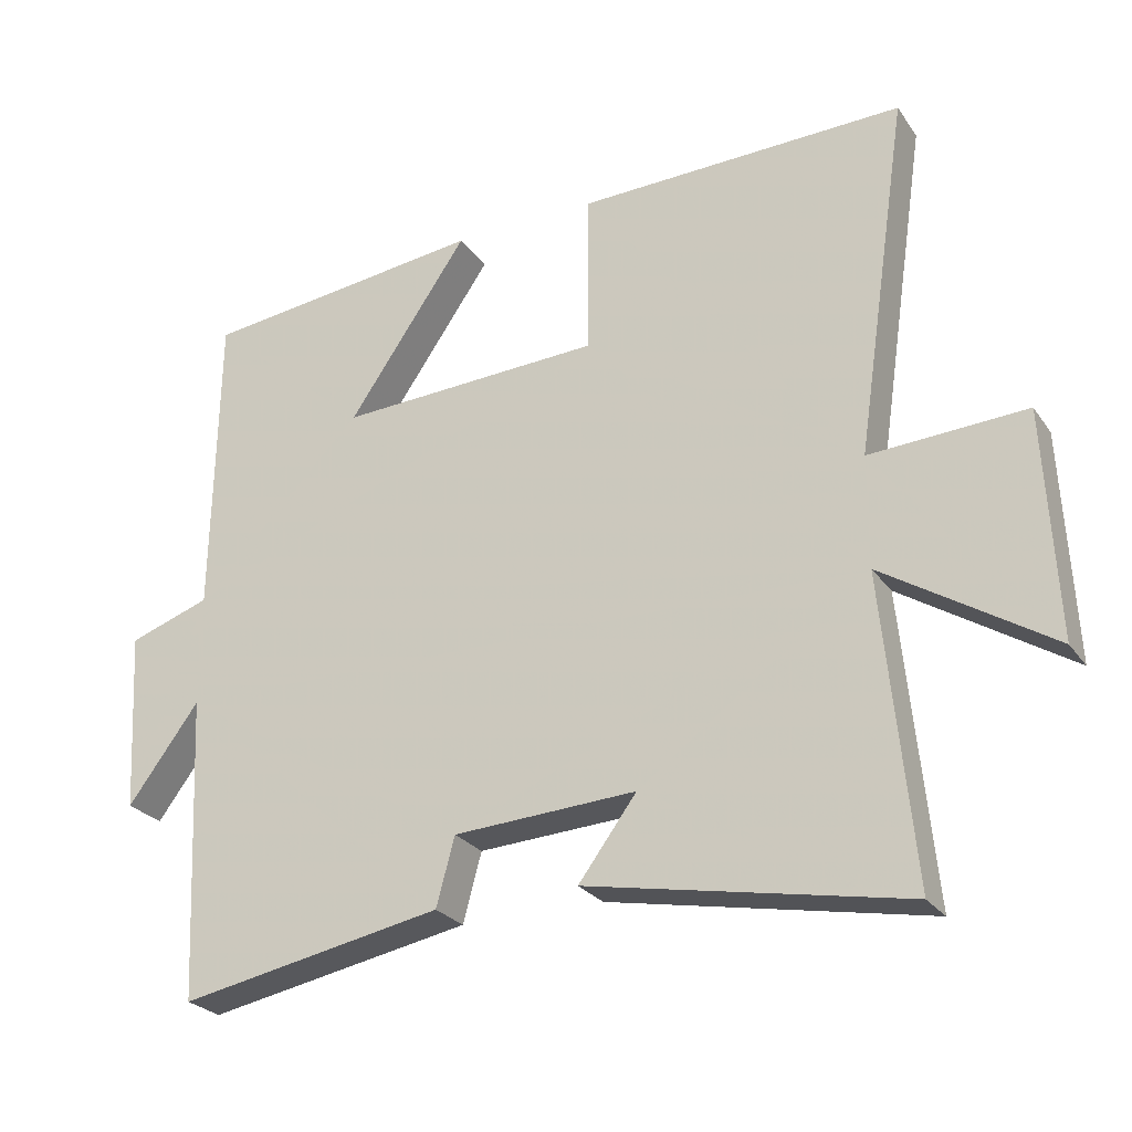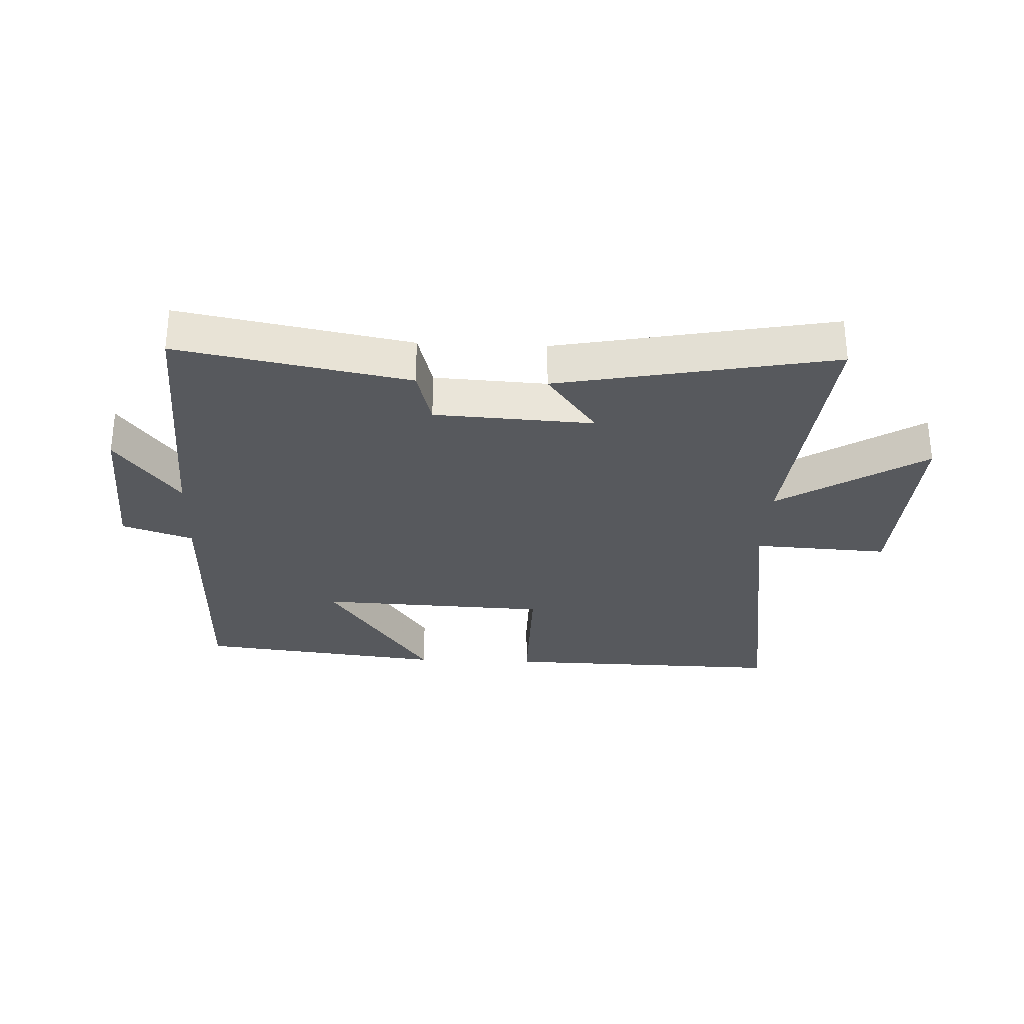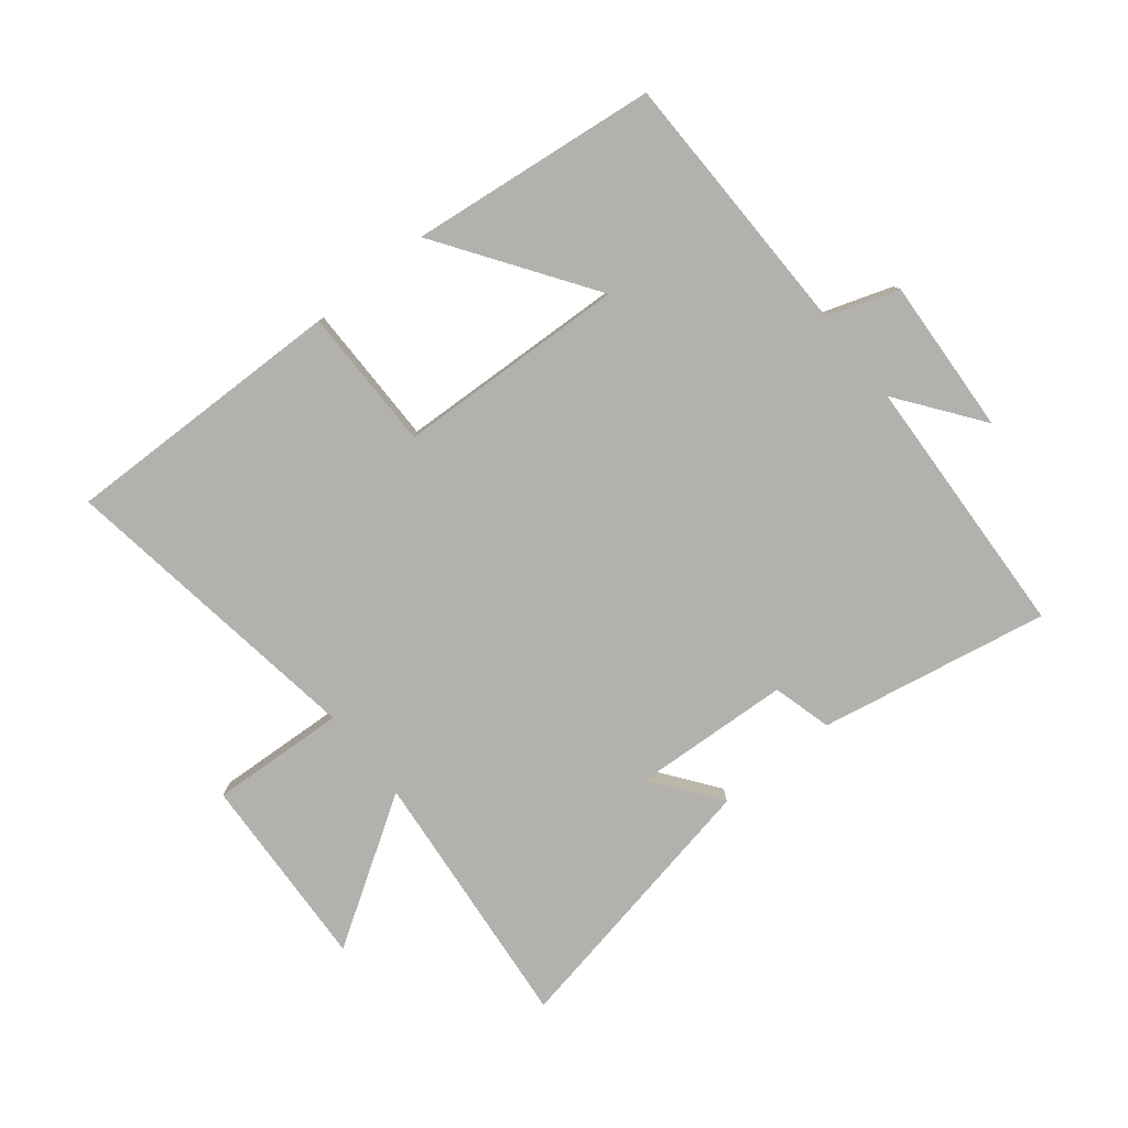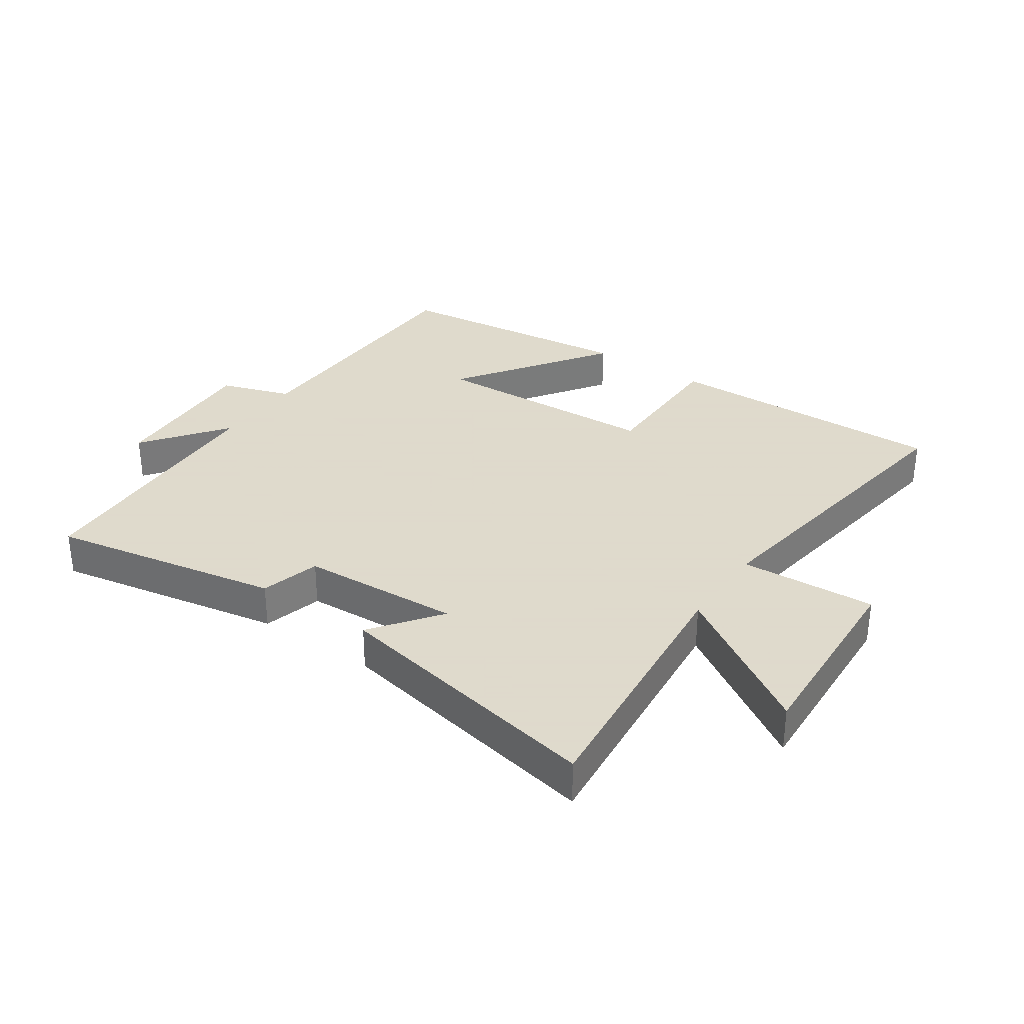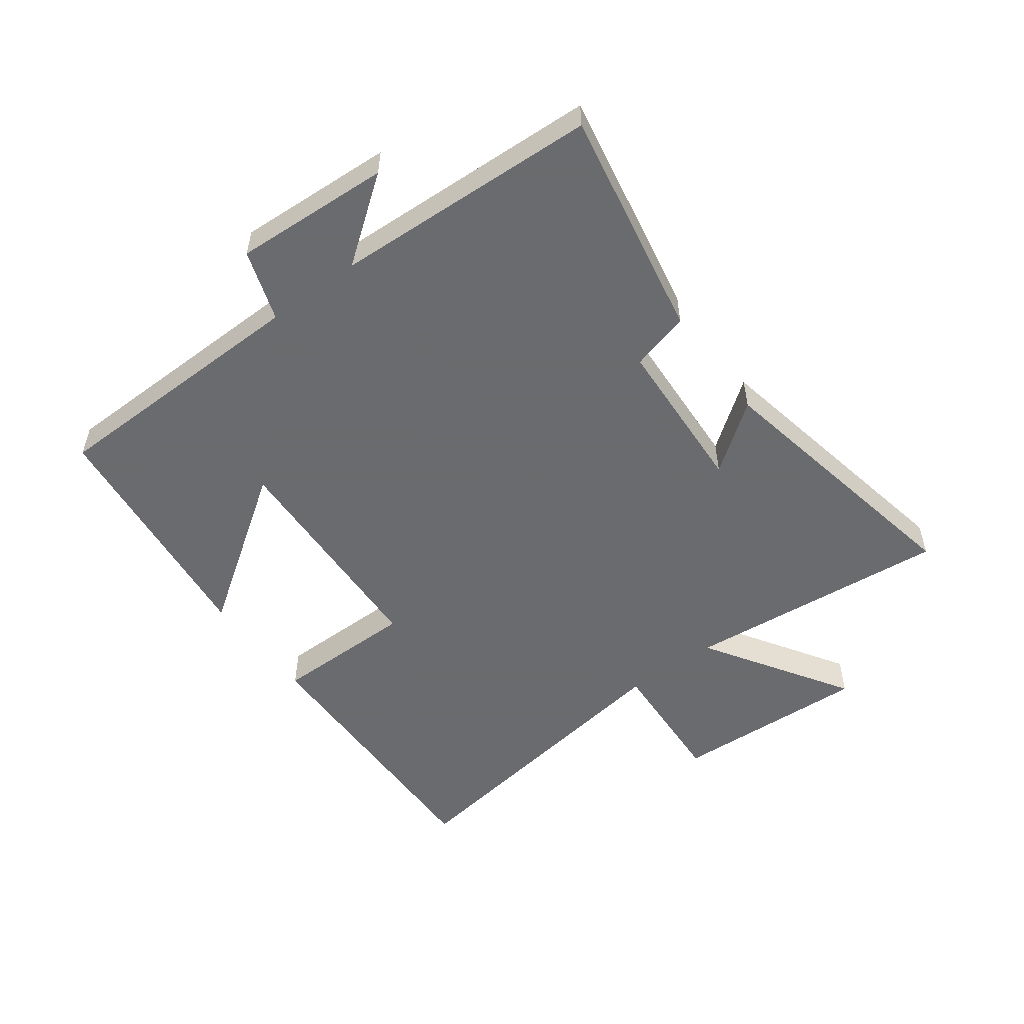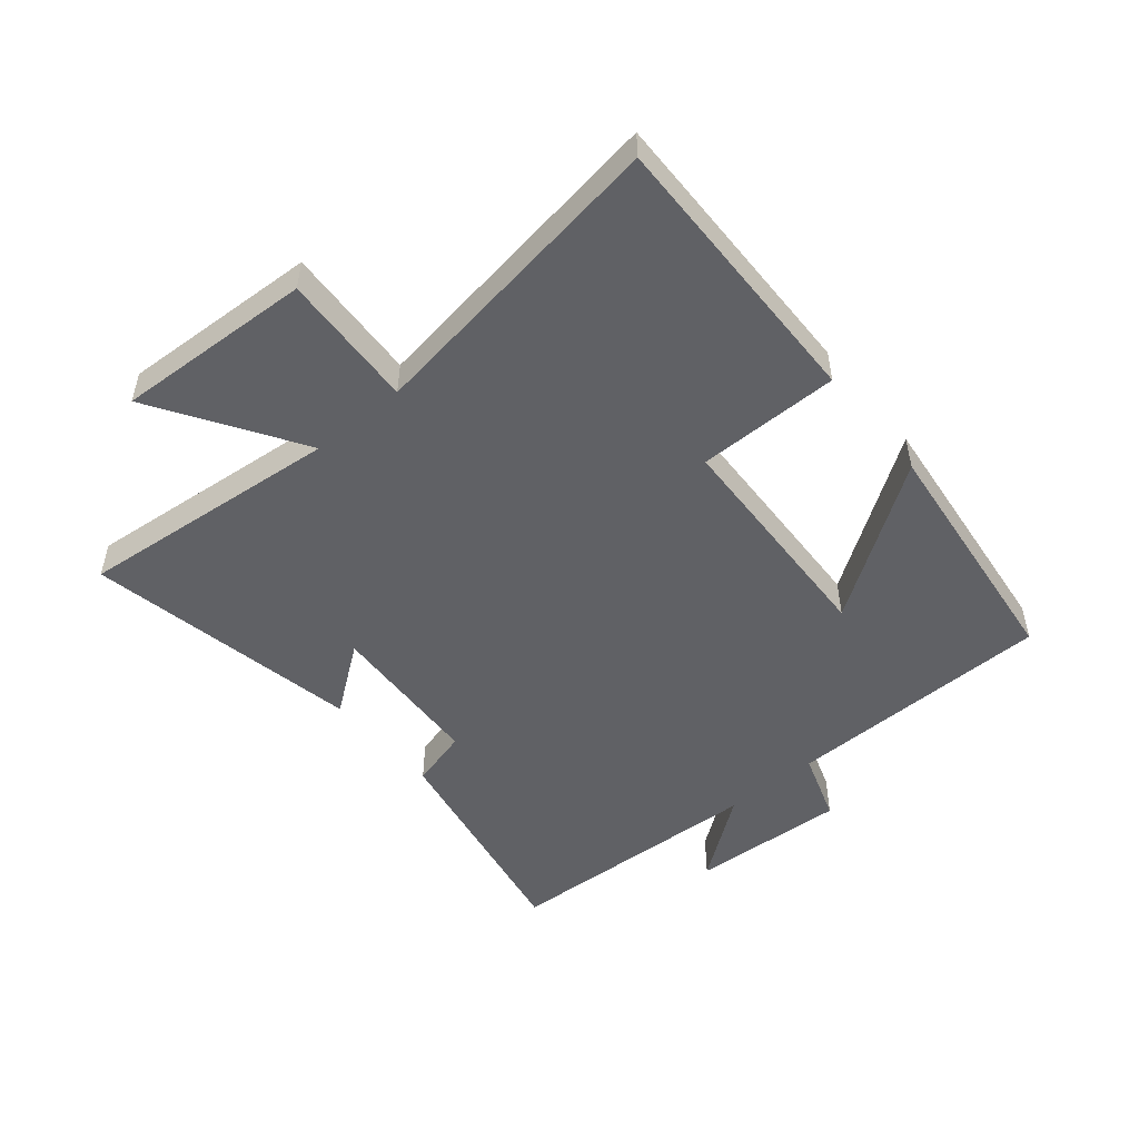
<metadata>
{"format":"obj","ext":"obj","renderer":"f3d","projection":"perspective","resolution":1024,"background":"white","views":[{"elev":-26.0,"azim":-152.7,"up":"+Z"},{"elev":-29.6,"azim":177.5,"up":"+Y"},{"elev":-79.2,"azim":38.7,"up":"+Y"},{"elev":32.4,"azim":-145.5,"up":"+Y"},{"elev":-53.3,"azim":126.6,"up":"+Y"},{"elev":-50.3,"azim":-50.2,"up":"+Y"}]}
</metadata>
<code>
v -0.542 0.07 -0.586
v -0.5 0.07 -0.156
v -0.736 0.07 -0.306
v -0.72 0.07 0.014
v -0.5 0.07 0.002
v -0.575 0.07 0.509
v -0.113 0.07 0.5
v -0.113 0.07 0.269
v 0.261 0.07 0.253
v 0.091 0.07 0.5
v 0.493 0.07 0.454
v 0.5 0.07 0.018
v 0.615 0.07 -0.021
v 0.601 0.07 -0.275
v 0.5 0.07 -0.14
v 0.48 0.07 -0.57
v 0.107 0.07 -0.5
v 0.081 0.07 -0.404
v -0.177 0.07 -0.39
v -0.095 0.07 -0.5
v -0.542 0 -0.586
v -0.5 0 -0.156
v -0.736 0 -0.306
v -0.72 0 0.014
v -0.5 0 0.002
v -0.575 0 0.509
v -0.113 0 0.5
v -0.113 0 0.269
v 0.261 0 0.253
v 0.091 0 0.5
v 0.493 0 0.454
v 0.5 0 0.018
v 0.615 0 -0.021
v 0.601 0 -0.275
v 0.5 0 -0.14
v 0.48 0 -0.57
v 0.107 0 -0.5
v 0.081 0 -0.404
v -0.177 0 -0.39
v -0.095 0 -0.5
f 19 20 1 2
f 18 19 2
f 15 16 17 18
f 15 18 2
f 12 13 14 15
f 12 15 2
f 9 10 11 12
f 8 9 12 2
f 5 6 7 8
f 5 8 2 3
f 3 4 5
f 22 21 40 39
f 22 39 38
f 38 37 36 35
f 22 38 35
f 35 34 33 32
f 22 35 32
f 32 31 30 29
f 22 32 29 28
f 28 27 26 25
f 23 22 28 25
f 25 24 23
f 1 21 22 2
f 2 22 23 3
f 3 23 24 4
f 4 24 25 5
f 5 25 26 6
f 6 26 27 7
f 7 27 28 8
f 8 28 29 9
f 9 29 30 10
f 10 30 31 11
f 11 31 32 12
f 12 32 33 13
f 13 33 34 14
f 14 34 35 15
f 15 35 36 16
f 16 36 37 17
f 17 37 38 18
f 18 38 39 19
f 19 39 40 20
f 20 40 21 1

</code>
